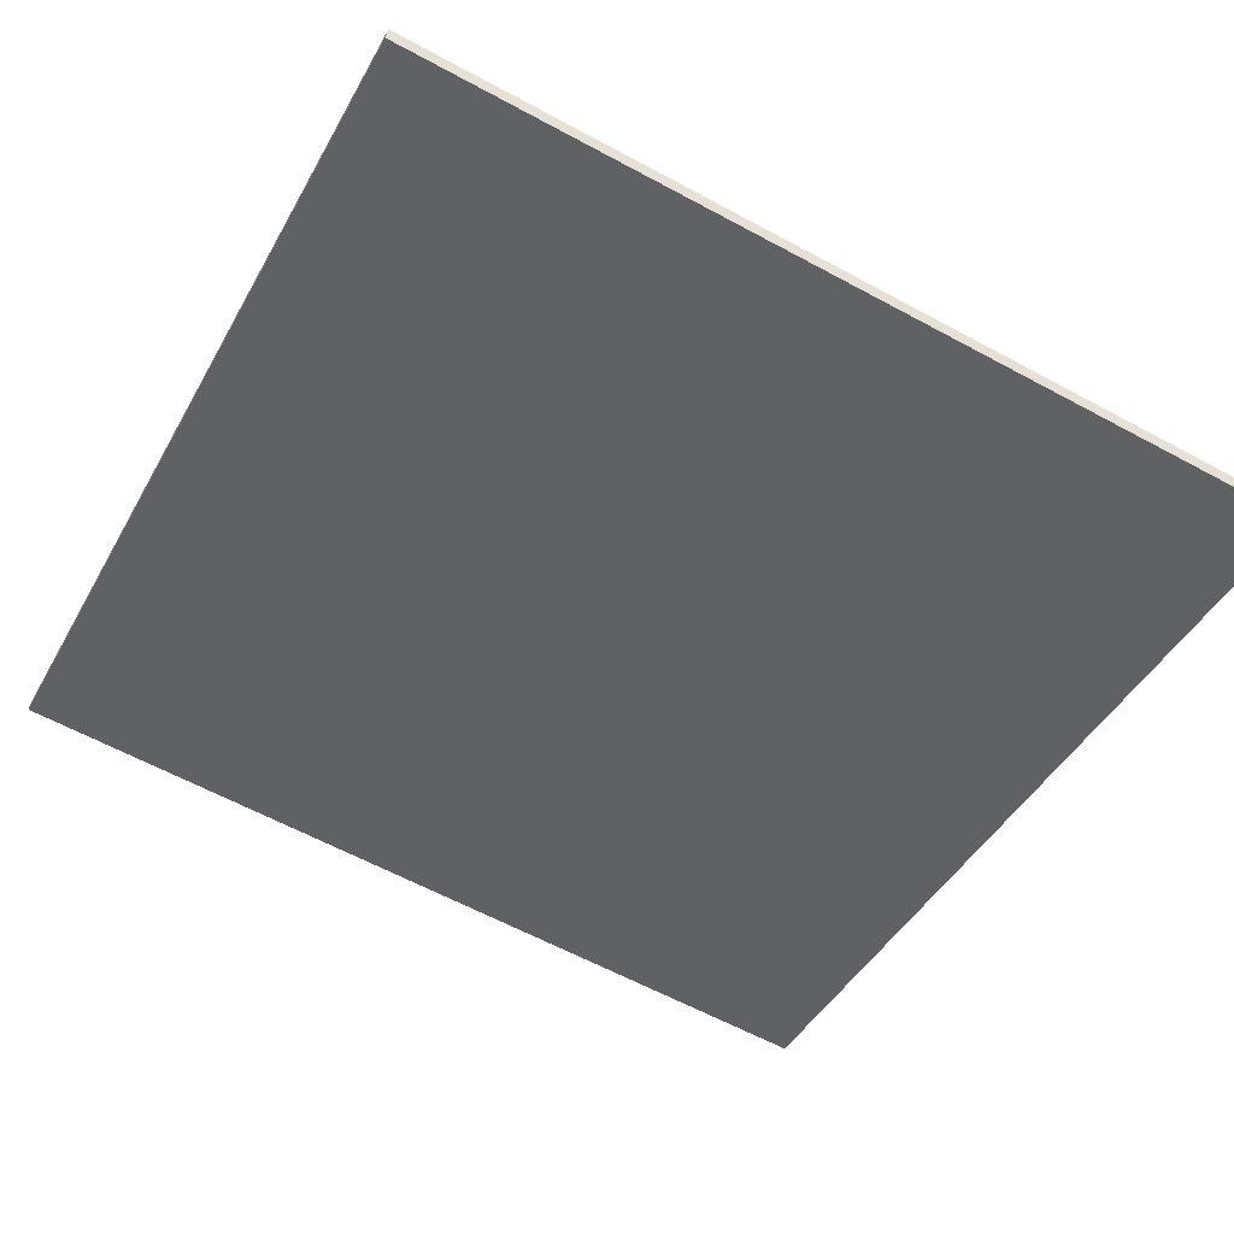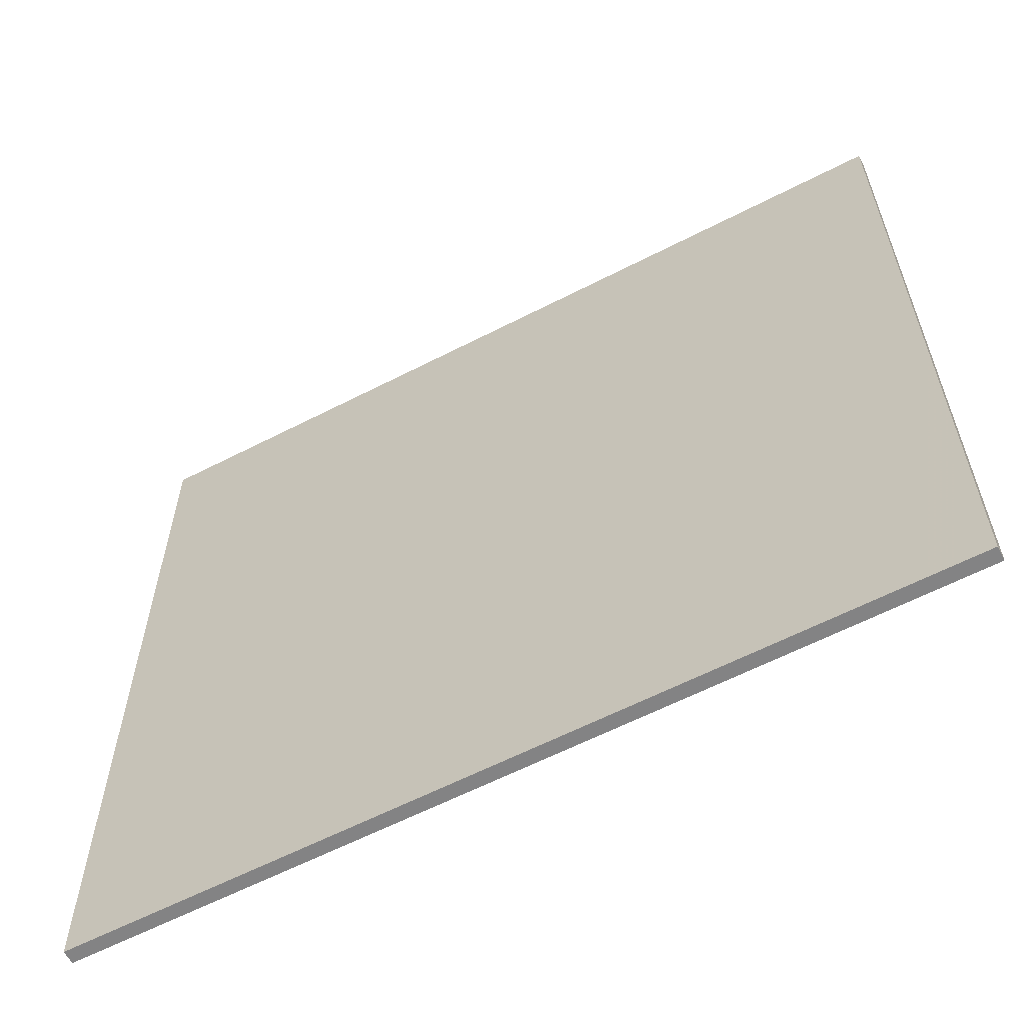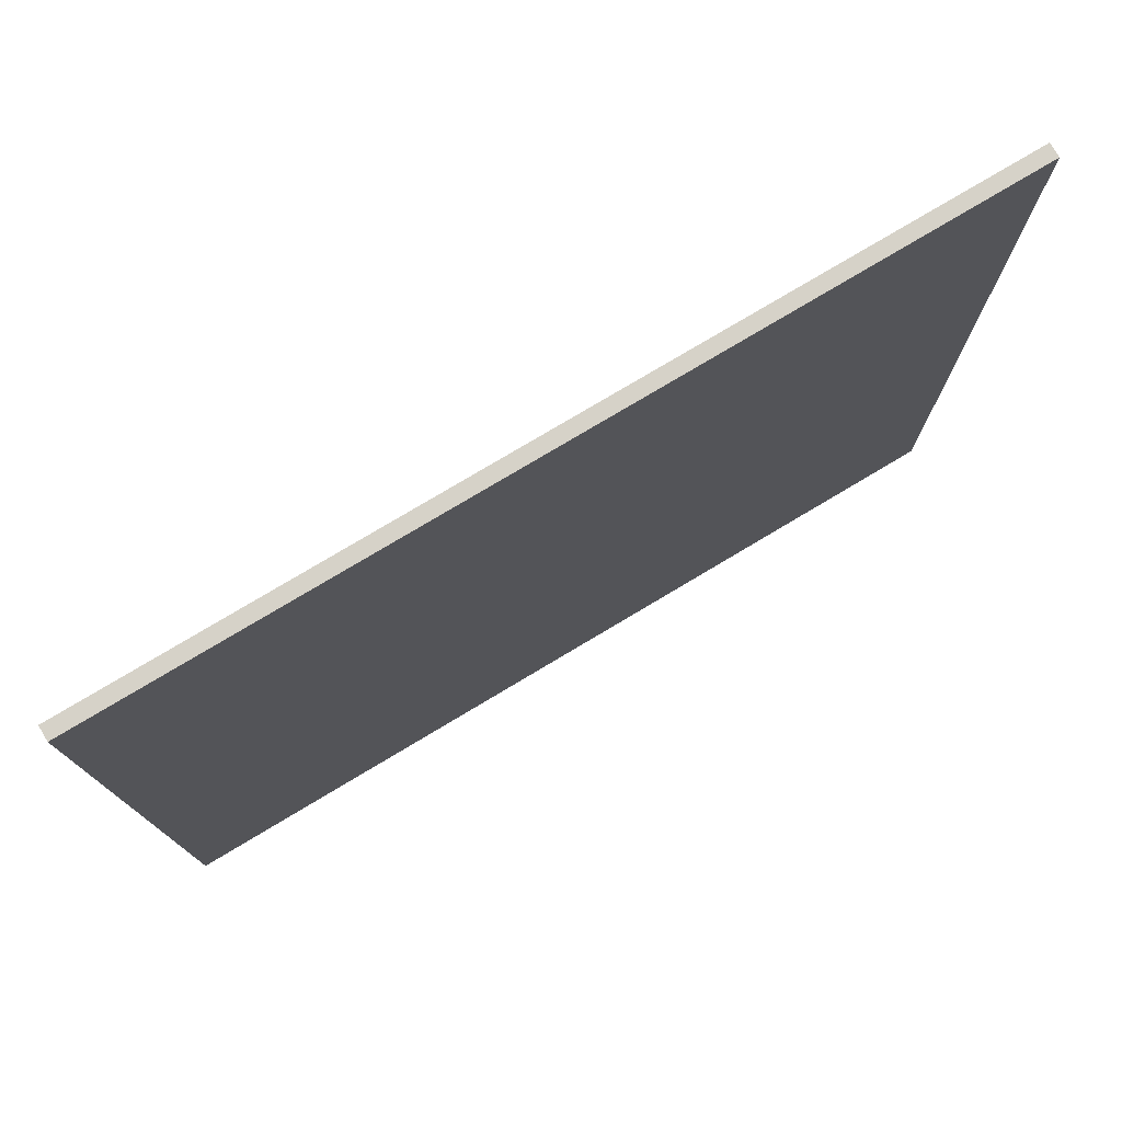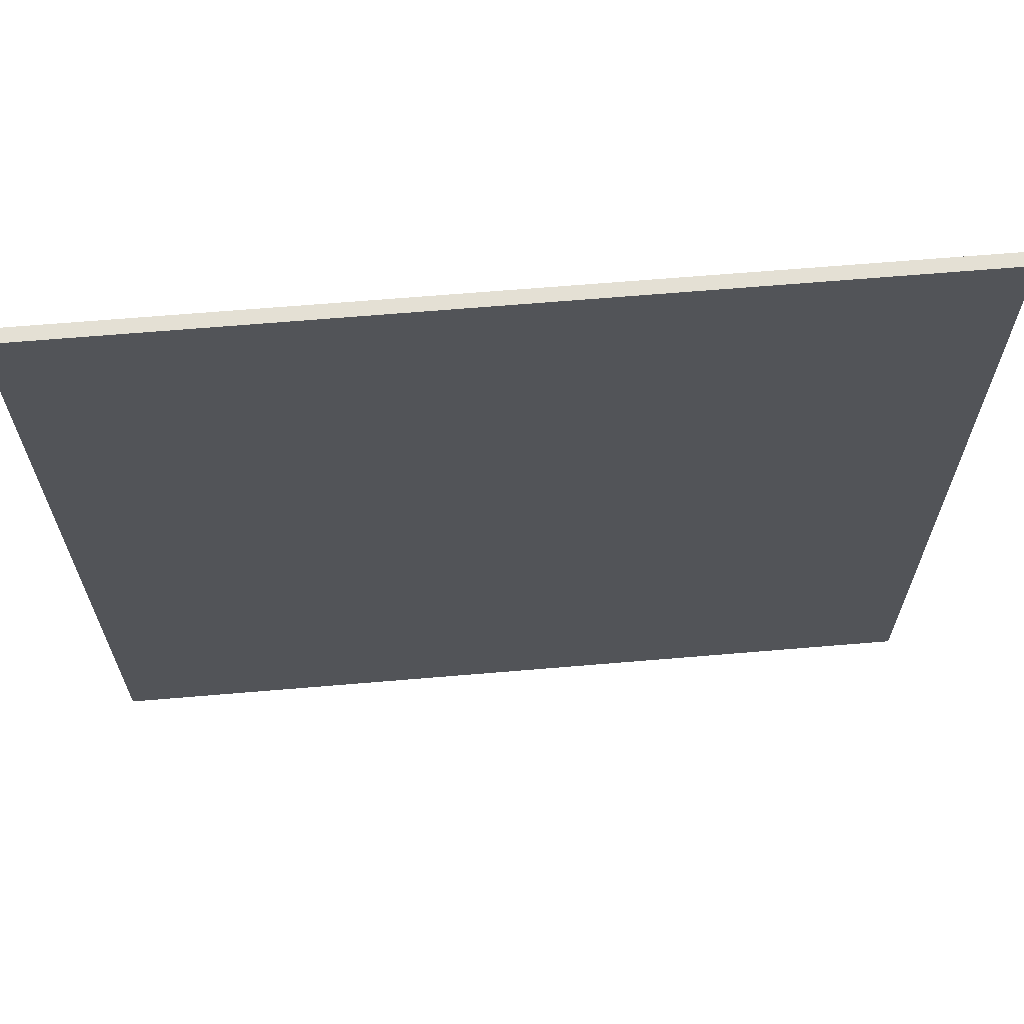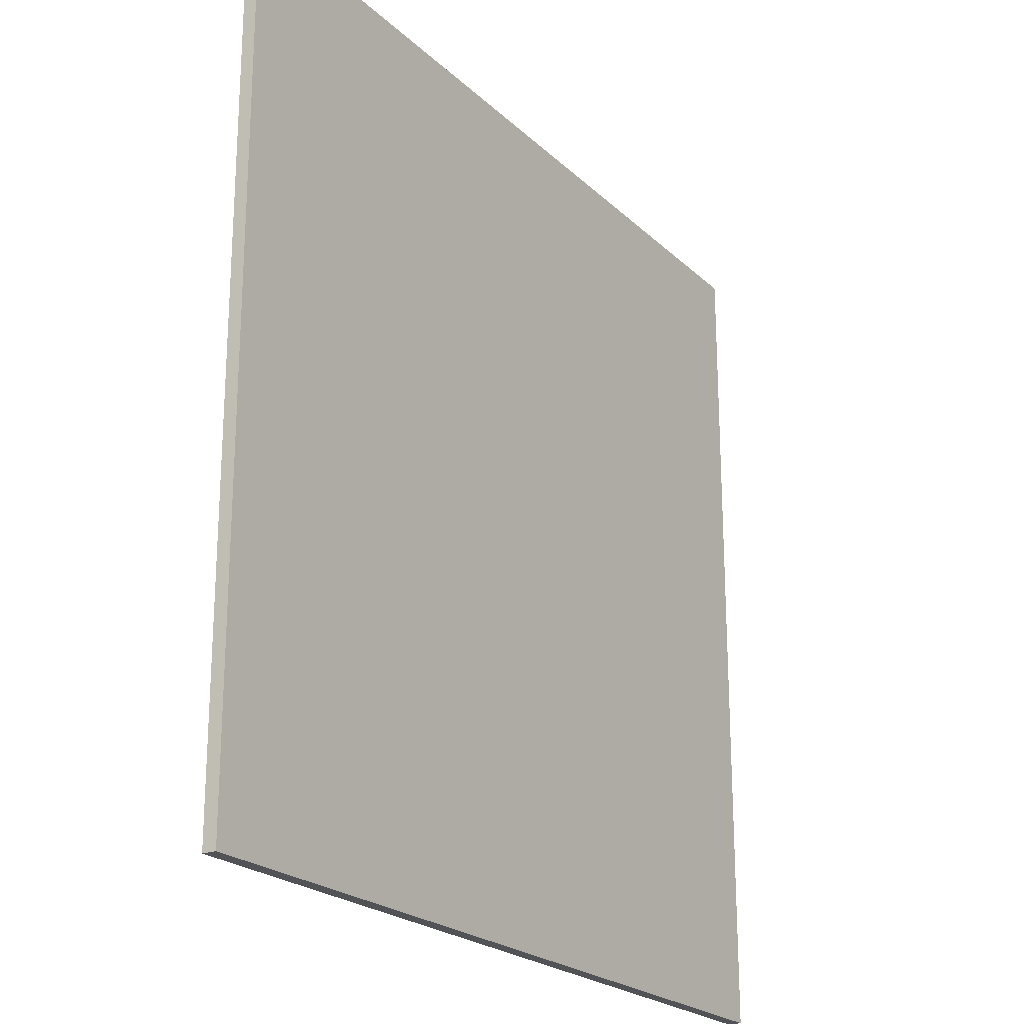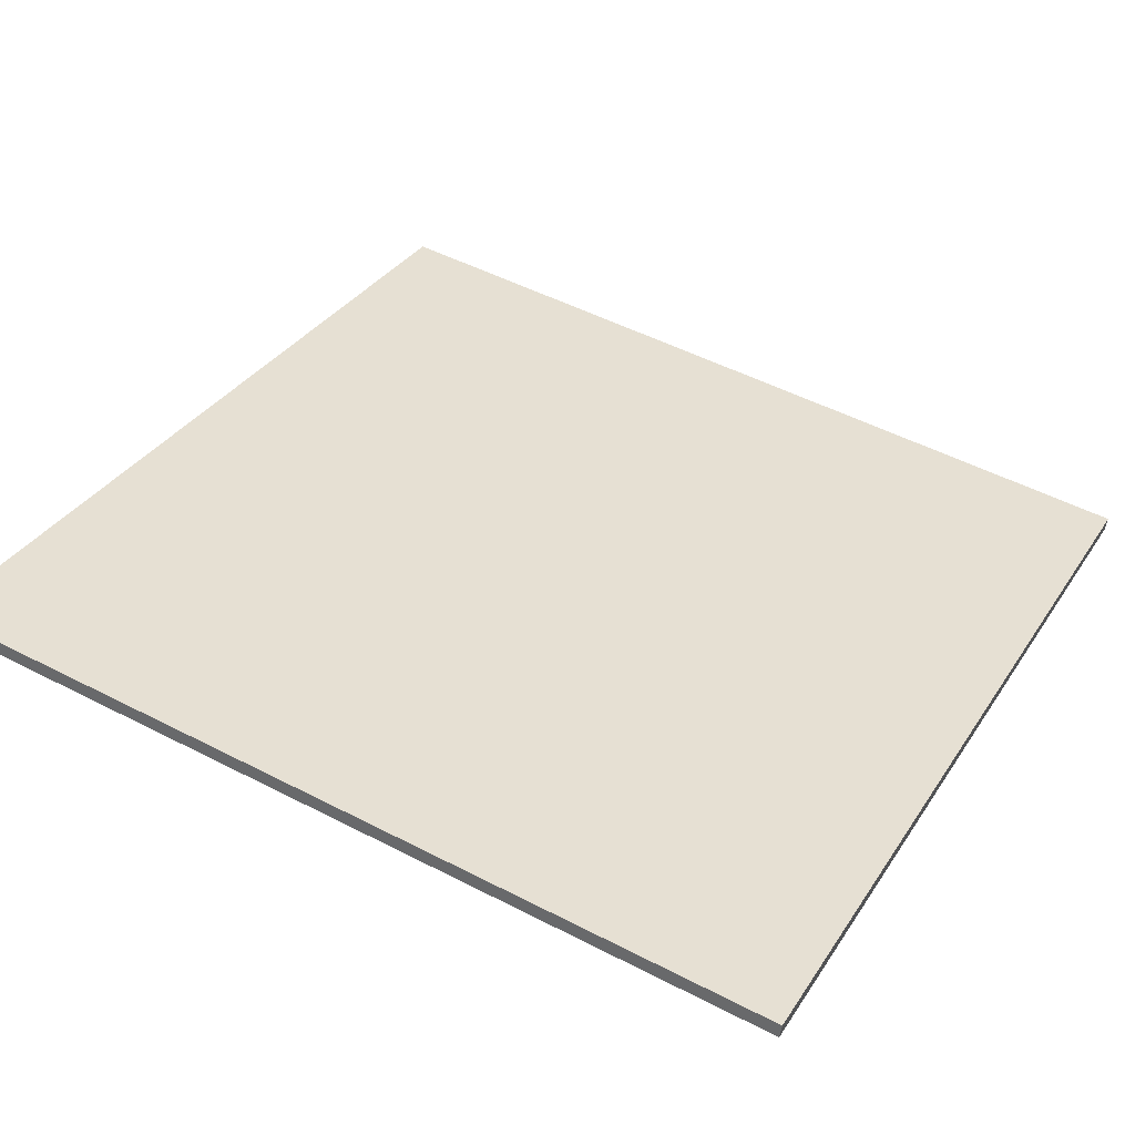
<metadata>
{"format":"obj","ext":"obj","renderer":"f3d","projection":"perspective","resolution":1024,"background":"white","views":[{"elev":-62.1,"azim":61.3,"up":"+Y"},{"elev":-61.2,"azim":-167.6,"up":"+Z"},{"elev":77.6,"azim":-46.1,"up":"+Z"},{"elev":66.1,"azim":-20.1,"up":"+Z"},{"elev":-22.2,"azim":107.5,"up":"+Z"},{"elev":51.1,"azim":-60.7,"up":"+Y"}]}
</metadata>
<code>
v -56.78 29.4 -4.567
v -56.78 29.4 4.567
v -56.74 29.54 -4.567
v -56.74 29.54 4.567
v -65.59 31.8 -4.567
v -65.59 31.8 4.567
v -65.55 31.95 -4.567
v -65.55 31.95 4.567
f 1 3 4
f 4 2 1
f 5 6 8
f 8 7 5
f 1 2 6
f 6 5 1
f 3 7 8
f 8 4 3
f 1 5 7
f 7 3 1
f 2 4 8
f 8 6 2

</code>
